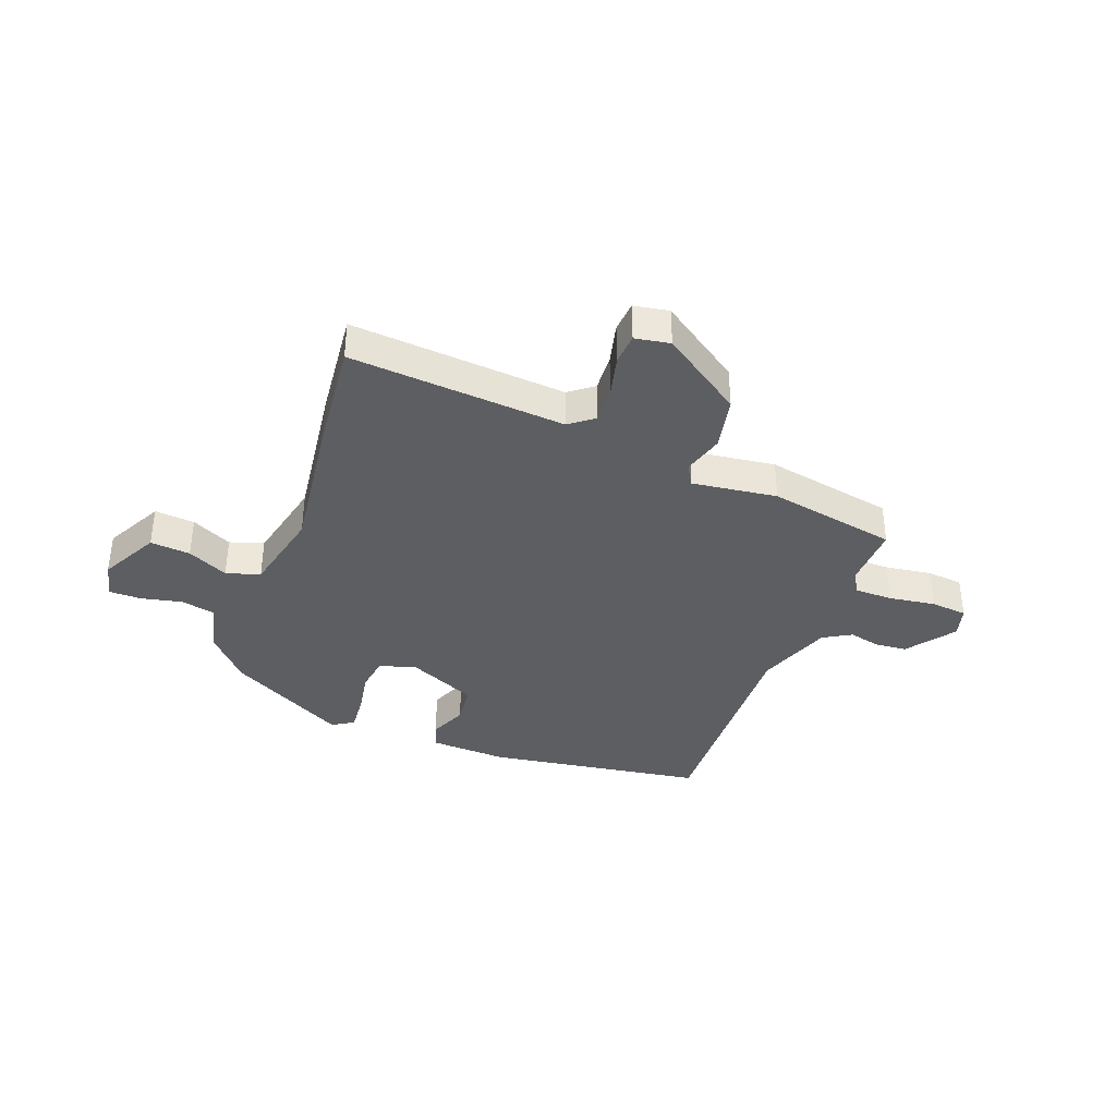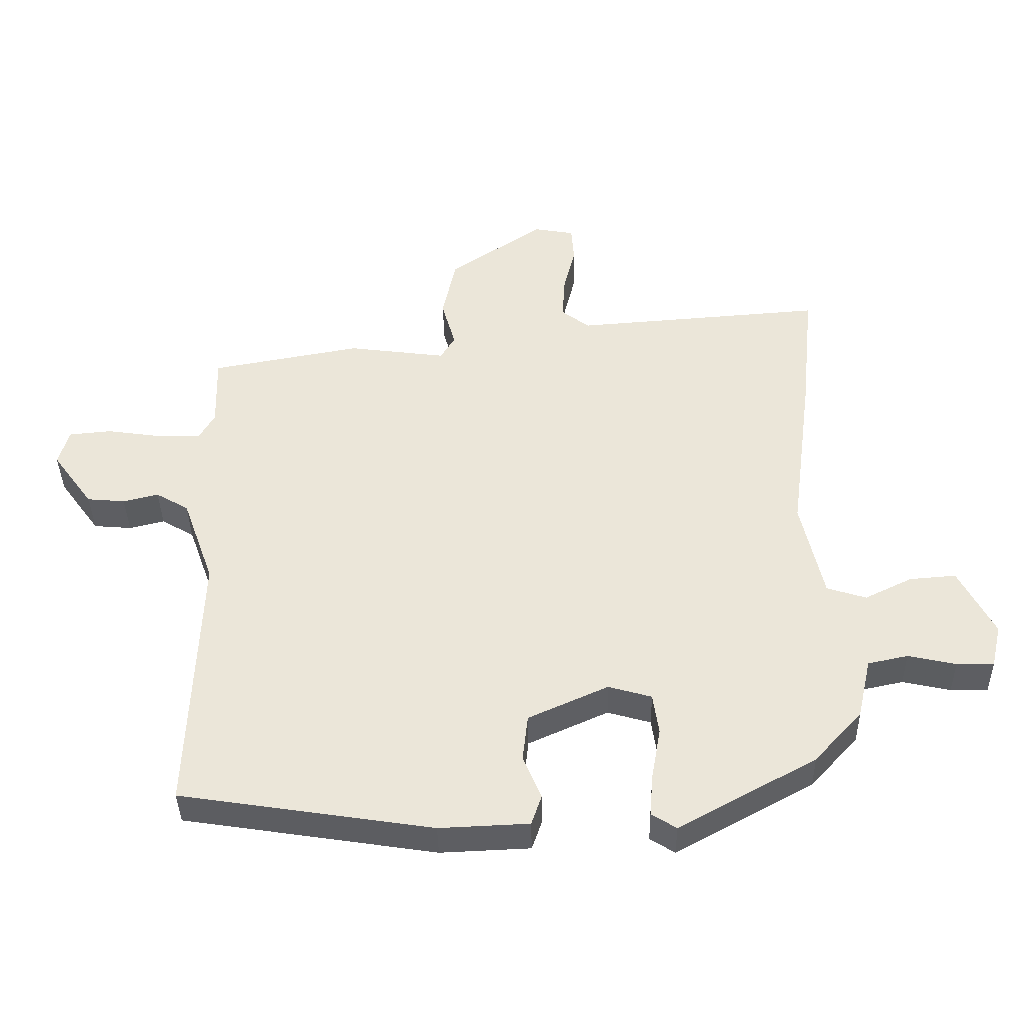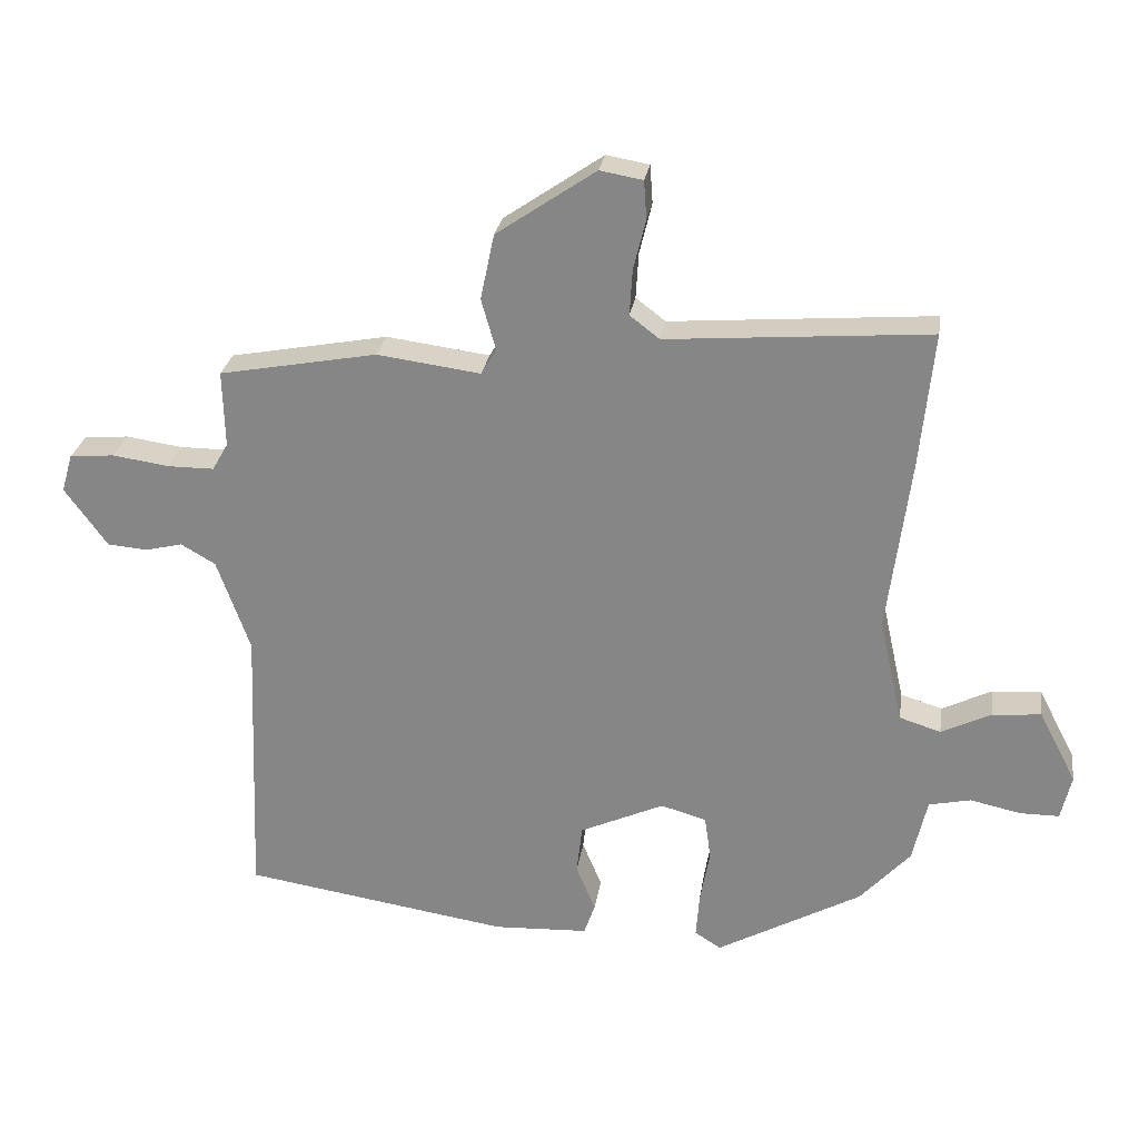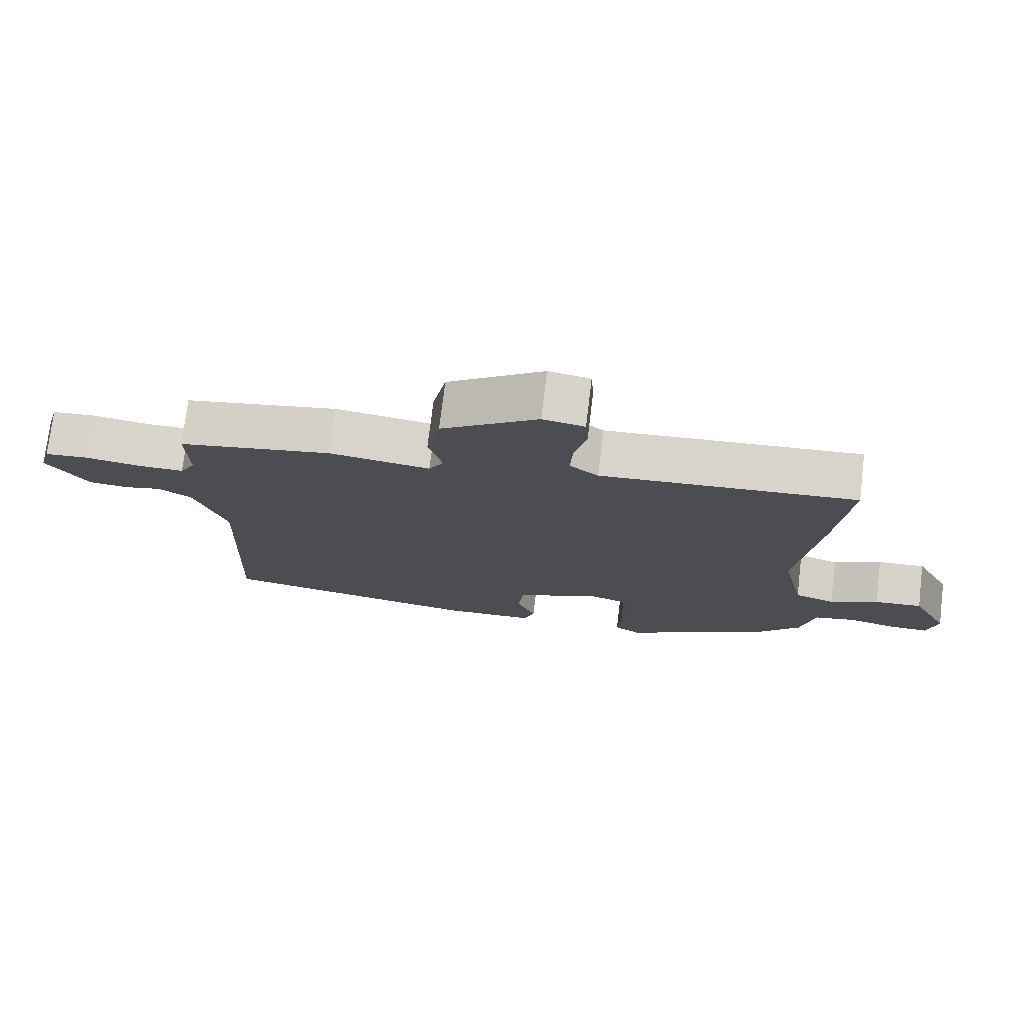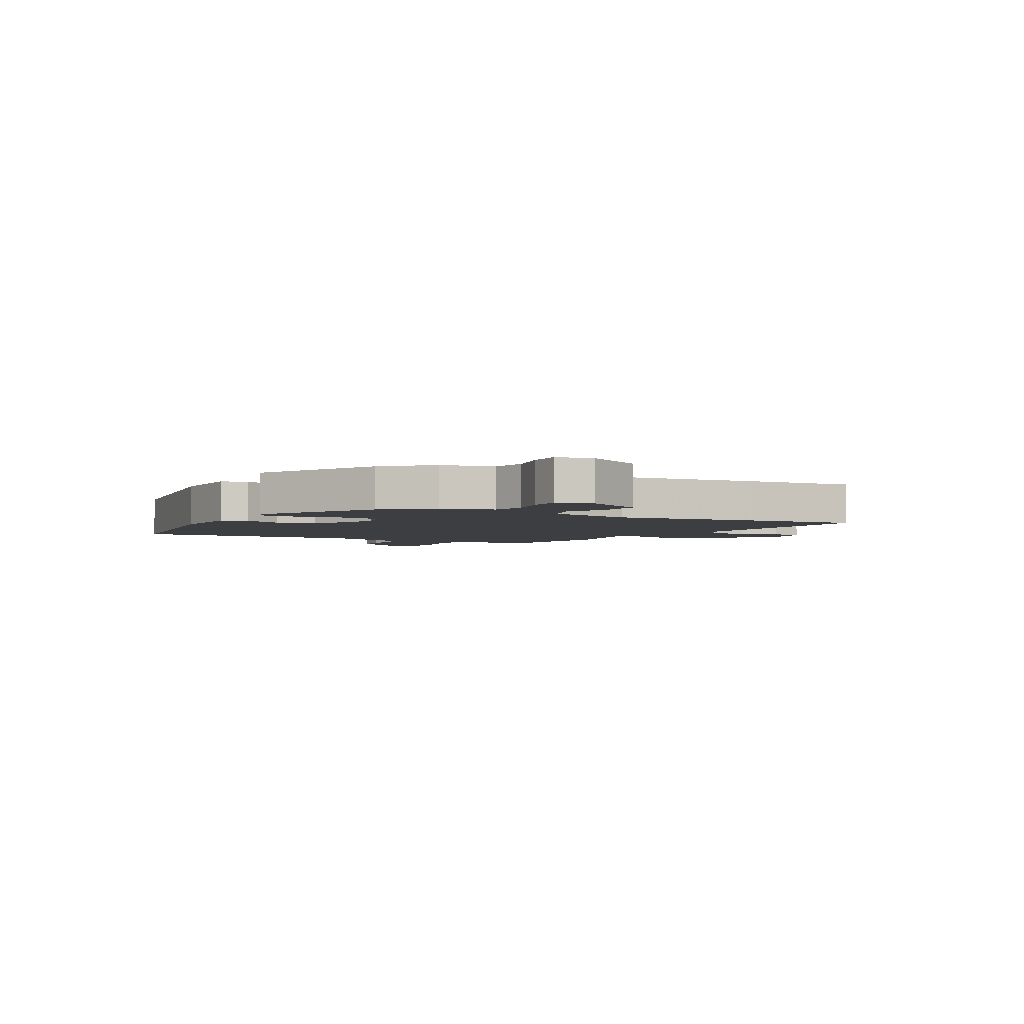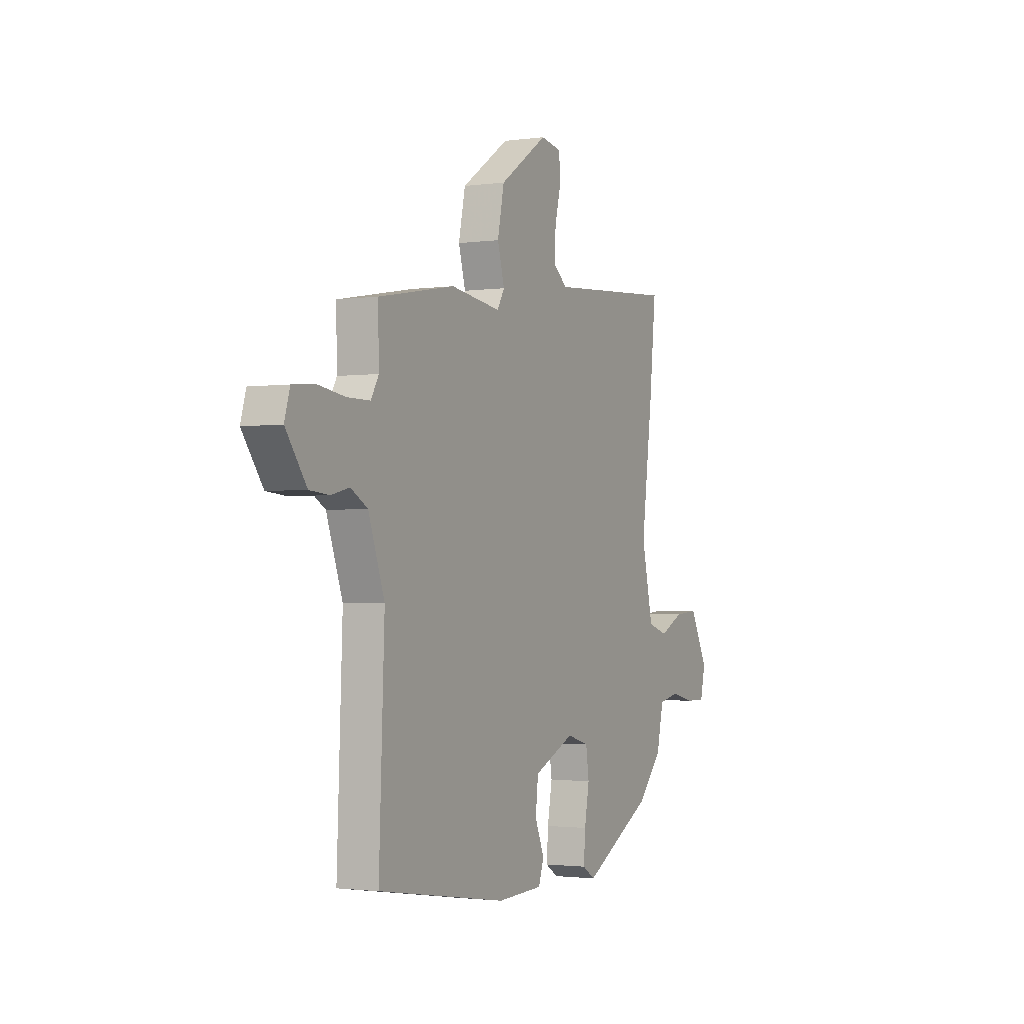
<metadata>
{"format":"obj","ext":"obj","renderer":"f3d","projection":"perspective","resolution":1024,"background":"white","views":[{"elev":-37.3,"azim":-20.7,"up":"+Y"},{"elev":-38.8,"azim":-178.9,"up":"+Z"},{"elev":26.4,"azim":-171.6,"up":"+Z"},{"elev":74.5,"azim":-173.1,"up":"+Z"},{"elev":-3.5,"azim":-119.1,"up":"+Y"},{"elev":-1.9,"azim":116.6,"up":"+Z"}]}
</metadata>
<code>
v 0.505 0.07 0.453
v 0.502 0.07 0.342
v 0.525 0.07 0.302
v 0.593 0.07 0.302
v 0.675 0.07 0.314
v 0.74 0.07 0.308
v 0.756 0.07 0.253
v 0.694 0.07 0.168
v 0.636 0.07 0.163
v 0.582 0.07 0.176
v 0.532 0.07 0.147
v 0.484 0.07 0.013
v 0.5 0.07 -0.397
v 0.114 0.07 -0.457
v -0.023 0.07 -0.451
v -0.039 0.07 -0.405
v -0.011 0.07 -0.338
v -0.019 0.07 -0.267
v -0.141 0.07 -0.212
v -0.207 0.07 -0.231
v -0.216 0.07 -0.294
v -0.202 0.07 -0.372
v -0.197 0.07 -0.437
v -0.235 0.07 -0.461
v -0.445 0.07 -0.346
v -0.518 0.07 -0.266
v -0.539 0.07 -0.174
v -0.6 0.07 -0.161
v -0.673 0.07 -0.177
v -0.73 0.07 -0.177
v -0.745 0.07 -0.112
v -0.691 0.07 -0.008
v -0.62 0.07 -0.014
v -0.548 0.07 -0.049
v -0.488 0.07 -0.03
v -0.454 0.07 0.122
v -0.487 0.07 0.374
v -0.507 0.07 0.57
v -0.126 0.07 0.541
v -0.083 0.07 0.574
v -0.087 0.07 0.64
v -0.105 0.07 0.713
v -0.101 0.07 0.768
v -0.039 0.07 0.779
v 0.105 0.07 0.681
v 0.125 0.07 0.586
v 0.104 0.07 0.512
v 0.126 0.07 0.475
v 0.276 0.07 0.495
v 0.505 0 0.453
v 0.502 0 0.342
v 0.525 0 0.302
v 0.593 0 0.302
v 0.675 0 0.314
v 0.74 0 0.308
v 0.756 0 0.253
v 0.694 0 0.168
v 0.636 0 0.163
v 0.582 0 0.176
v 0.532 0 0.147
v 0.484 0 0.013
v 0.5 0 -0.397
v 0.114 0 -0.457
v -0.023 0 -0.451
v -0.039 0 -0.405
v -0.011 0 -0.338
v -0.019 0 -0.267
v -0.141 0 -0.212
v -0.207 0 -0.231
v -0.216 0 -0.294
v -0.202 0 -0.372
v -0.197 0 -0.437
v -0.235 0 -0.461
v -0.445 0 -0.346
v -0.518 0 -0.266
v -0.539 0 -0.174
v -0.6 0 -0.161
v -0.673 0 -0.177
v -0.73 0 -0.177
v -0.745 0 -0.112
v -0.691 0 -0.008
v -0.62 0 -0.014
v -0.548 0 -0.049
v -0.488 0 -0.03
v -0.454 0 0.122
v -0.487 0 0.374
v -0.507 0 0.57
v -0.126 0 0.541
v -0.083 0 0.574
v -0.087 0 0.64
v -0.105 0 0.713
v -0.101 0 0.768
v -0.039 0 0.779
v 0.105 0 0.681
v 0.125 0 0.586
v 0.104 0 0.512
v 0.126 0 0.475
v 0.276 0 0.495
f 48 49 1 2
f 45 46 47
f 44 45 47
f 43 44 47
f 42 43 47
f 41 42 47
f 40 41 47 48
f 39 40 48
f 48 2 3
f 39 48 3
f 38 39 3
f 37 38 3
f 36 37 3
f 32 33 34
f 31 32 34
f 30 31 34
f 29 30 34
f 28 29 34
f 27 28 34 35
f 26 27 35
f 25 26 35
f 24 25 35
f 23 24 35
f 22 23 35
f 21 22 35
f 20 21 35 36
f 15 16 17
f 14 15 17
f 13 14 17
f 12 13 17
f 11 12 17 18
f 8 9 10
f 7 8 10
f 6 7 10
f 5 6 10
f 4 5 10
f 4 10 11
f 3 4 11
f 36 3 11
f 20 36 11
f 19 20 11
f 11 18 19
f 51 50 98 97
f 96 95 94
f 96 94 93
f 96 93 92
f 96 92 91
f 96 91 90
f 97 96 90 89
f 97 89 88
f 52 51 97
f 52 97 88
f 52 88 87
f 52 87 86
f 52 86 85
f 83 82 81
f 83 81 80
f 83 80 79
f 83 79 78
f 83 78 77
f 84 83 77 76
f 84 76 75
f 84 75 74
f 84 74 73
f 84 73 72
f 84 72 71
f 84 71 70
f 85 84 70 69
f 66 65 64
f 66 64 63
f 66 63 62
f 66 62 61
f 67 66 61 60
f 59 58 57
f 59 57 56
f 59 56 55
f 59 55 54
f 59 54 53
f 60 59 53
f 60 53 52
f 60 52 85
f 60 85 69
f 60 69 68
f 68 67 60
f 1 50 51 2
f 2 51 52 3
f 3 52 53 4
f 4 53 54 5
f 5 54 55 6
f 6 55 56 7
f 7 56 57 8
f 8 57 58 9
f 9 58 59 10
f 10 59 60 11
f 11 60 61 12
f 12 61 62 13
f 13 62 63 14
f 14 63 64 15
f 15 64 65 16
f 16 65 66 17
f 17 66 67 18
f 18 67 68 19
f 19 68 69 20
f 20 69 70 21
f 21 70 71 22
f 22 71 72 23
f 23 72 73 24
f 24 73 74 25
f 25 74 75 26
f 26 75 76 27
f 27 76 77 28
f 28 77 78 29
f 29 78 79 30
f 30 79 80 31
f 31 80 81 32
f 32 81 82 33
f 33 82 83 34
f 34 83 84 35
f 35 84 85 36
f 36 85 86 37
f 37 86 87 38
f 38 87 88 39
f 39 88 89 40
f 40 89 90 41
f 41 90 91 42
f 42 91 92 43
f 43 92 93 44
f 44 93 94 45
f 45 94 95 46
f 46 95 96 47
f 47 96 97 48
f 48 97 98 49
f 49 98 50 1

</code>
